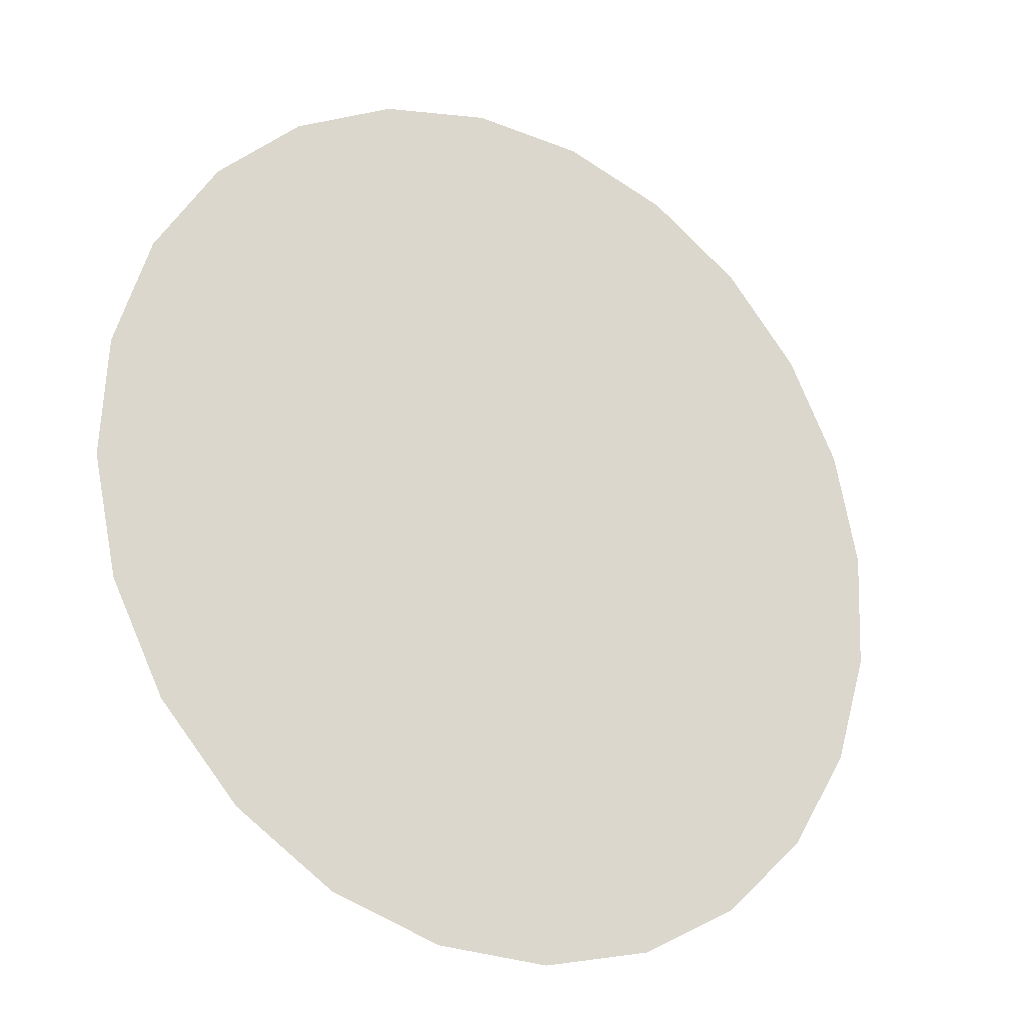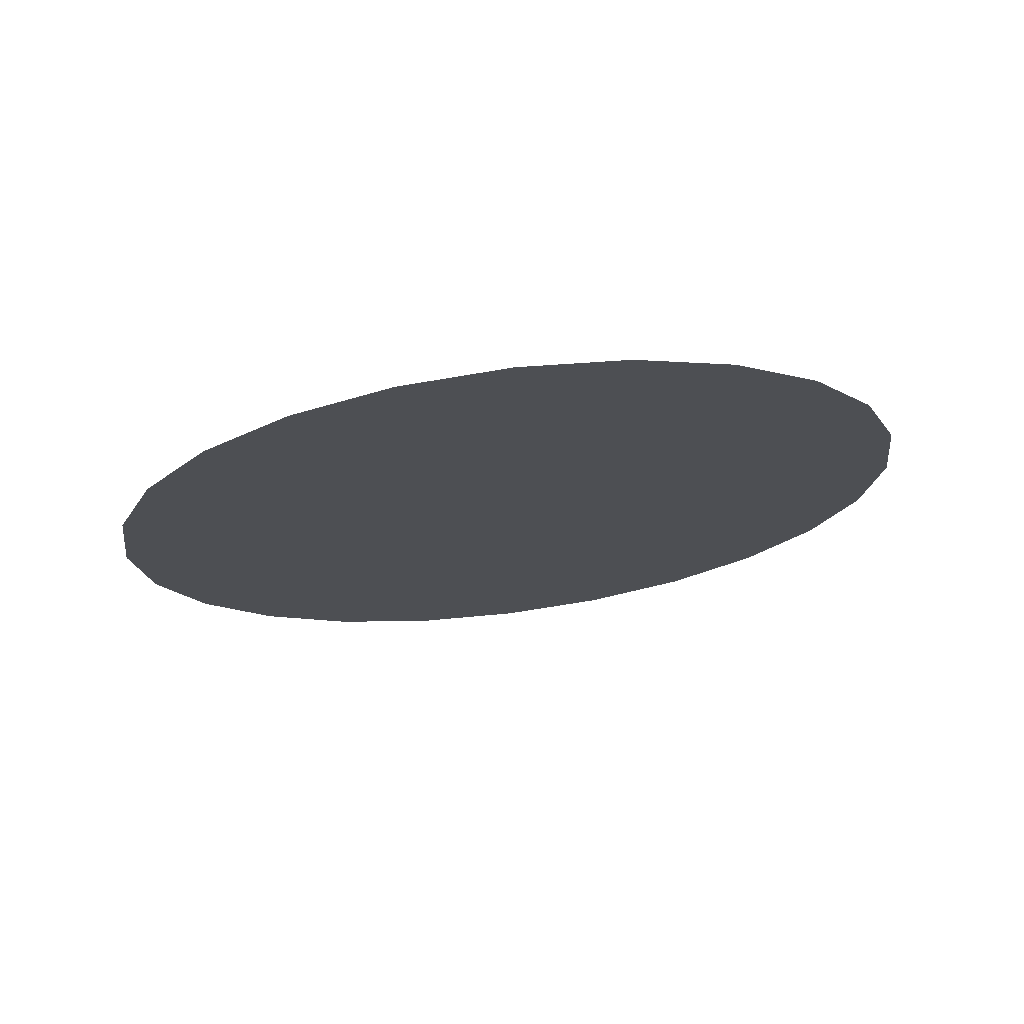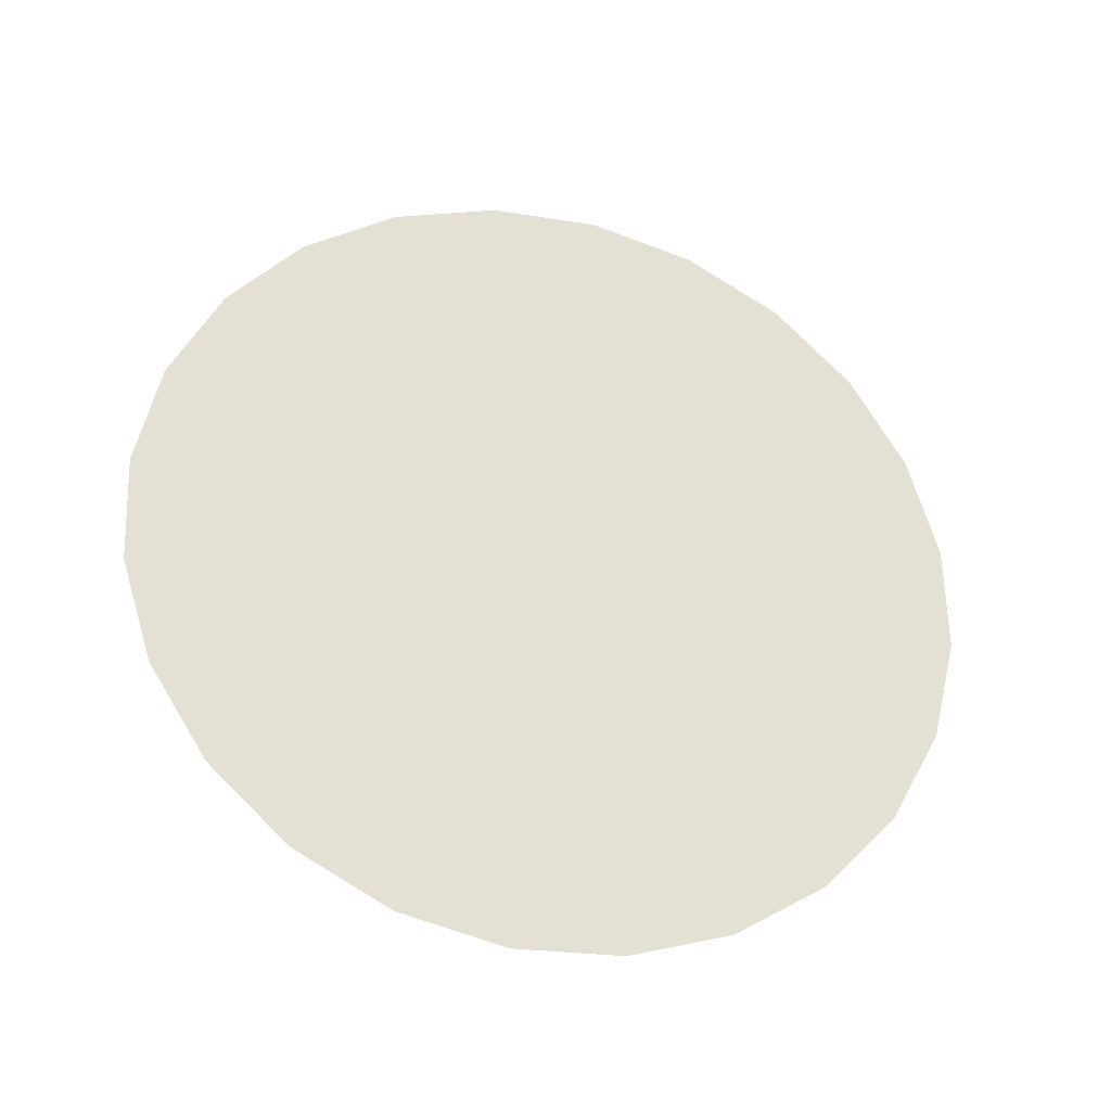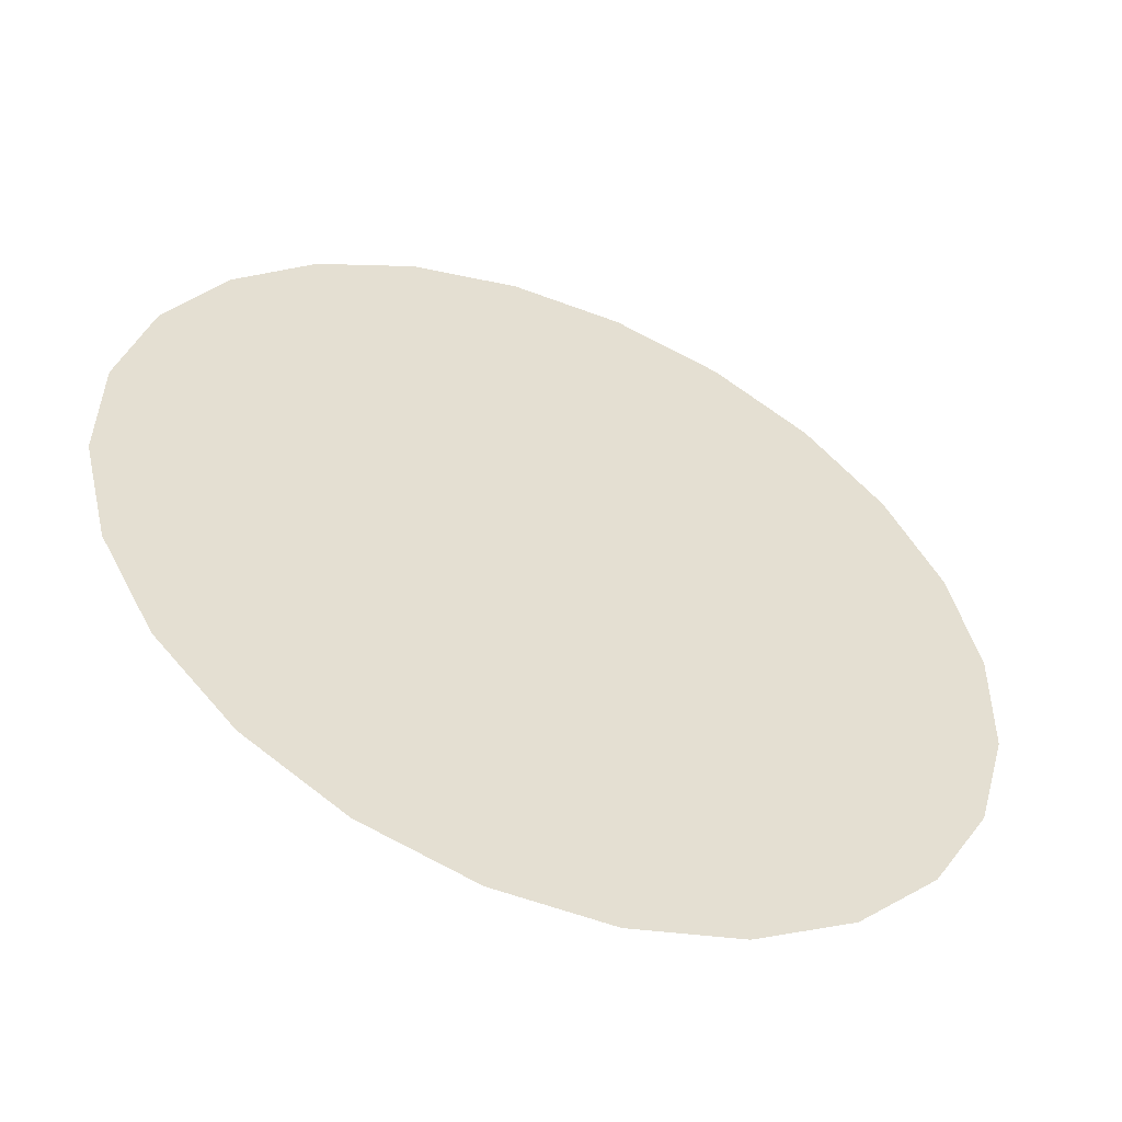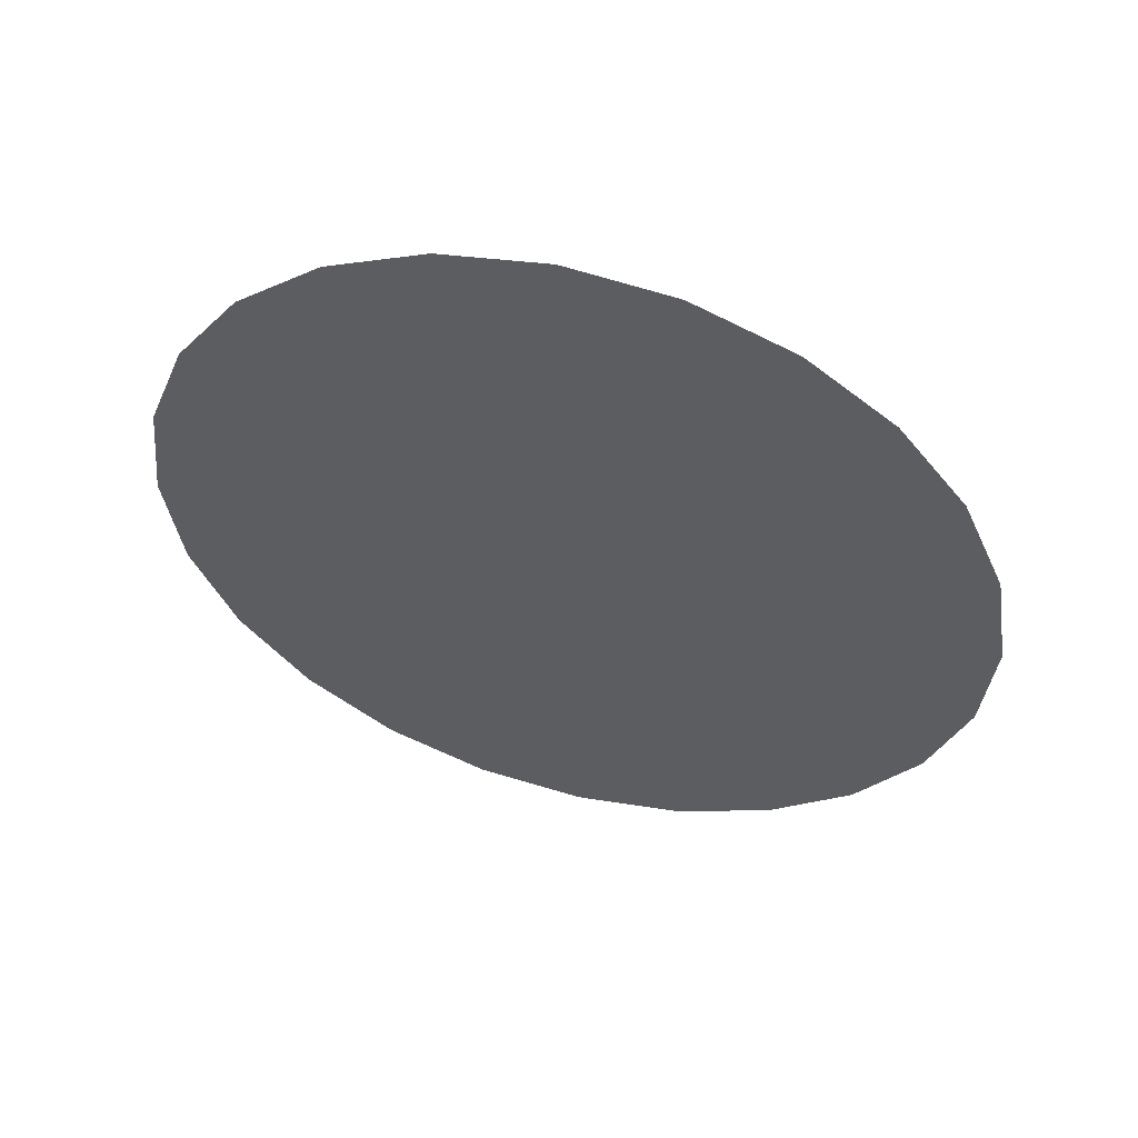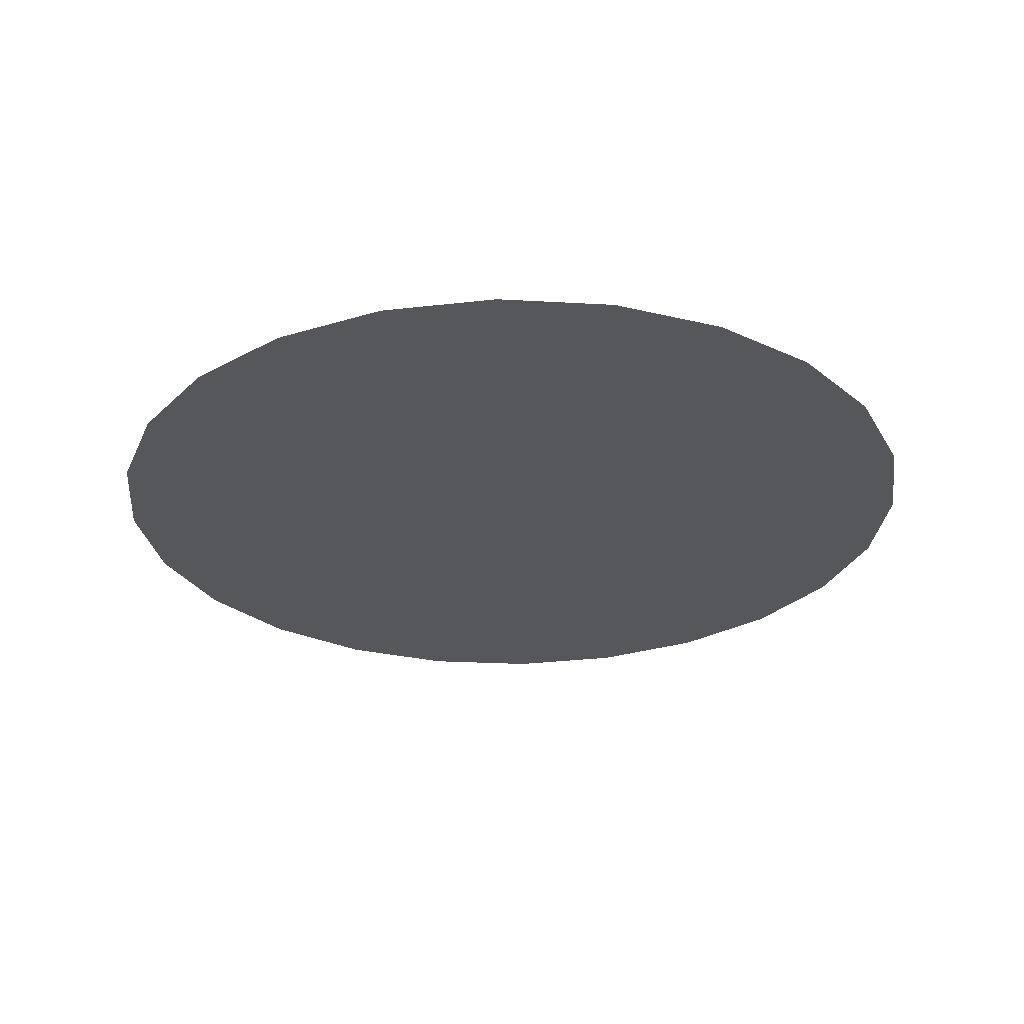
<metadata>
{"format":"obj","ext":"obj","renderer":"f3d","projection":"perspective","resolution":1024,"background":"white","views":[{"elev":-43.2,"azim":147.9,"up":"+Y"},{"elev":-31.6,"azim":-150.3,"up":"+Z"},{"elev":61.1,"azim":95.8,"up":"+Z"},{"elev":-36.2,"azim":-22.3,"up":"+Y"},{"elev":-29.6,"azim":61.5,"up":"+Z"},{"elev":-42.6,"azim":-178.1,"up":"+Z"}]}
</metadata>
<code>
o #ID319
v 0.2257 0.6605 0.4498
v 0.2257 0.6591 0.4502
v 0.2258 0.6598 0.45
v 0.2254 0.6612 0.4496
v 0.2254 0.6584 0.4504
v 0.225 0.6618 0.4494
v 0.225 0.6579 0.4505
v 0.2244 0.6622 0.4493
v 0.2244 0.6574 0.4507
v 0.2237 0.6625 0.4492
v 0.2237 0.6571 0.4508
v 0.223 0.6626 0.4492
v 0.223 0.657 0.4508
v 0.2223 0.6625 0.4492
v 0.2223 0.6571 0.4508
v 0.2216 0.6622 0.4493
v 0.2216 0.6574 0.4507
v 0.2211 0.6618 0.4494
v 0.2211 0.6579 0.4505
v 0.2206 0.6584 0.4504
v 0.2206 0.6612 0.4496
v 0.2203 0.6591 0.4502
v 0.2203 0.6605 0.4498
v 0.2202 0.6598 0.45
f 1 2 3
f 2 1 4
f 2 4 5
f 5 4 6
f 5 6 7
f 7 6 8
f 7 8 9
f 9 8 10
f 9 10 11
f 11 10 12
f 11 12 13
f 13 12 14
f 13 14 15
f 15 14 16
f 15 16 17
f 17 16 18
f 17 18 19
f 19 18 20
f 20 18 21
f 20 21 22
f 22 21 23
f 22 23 24

</code>
